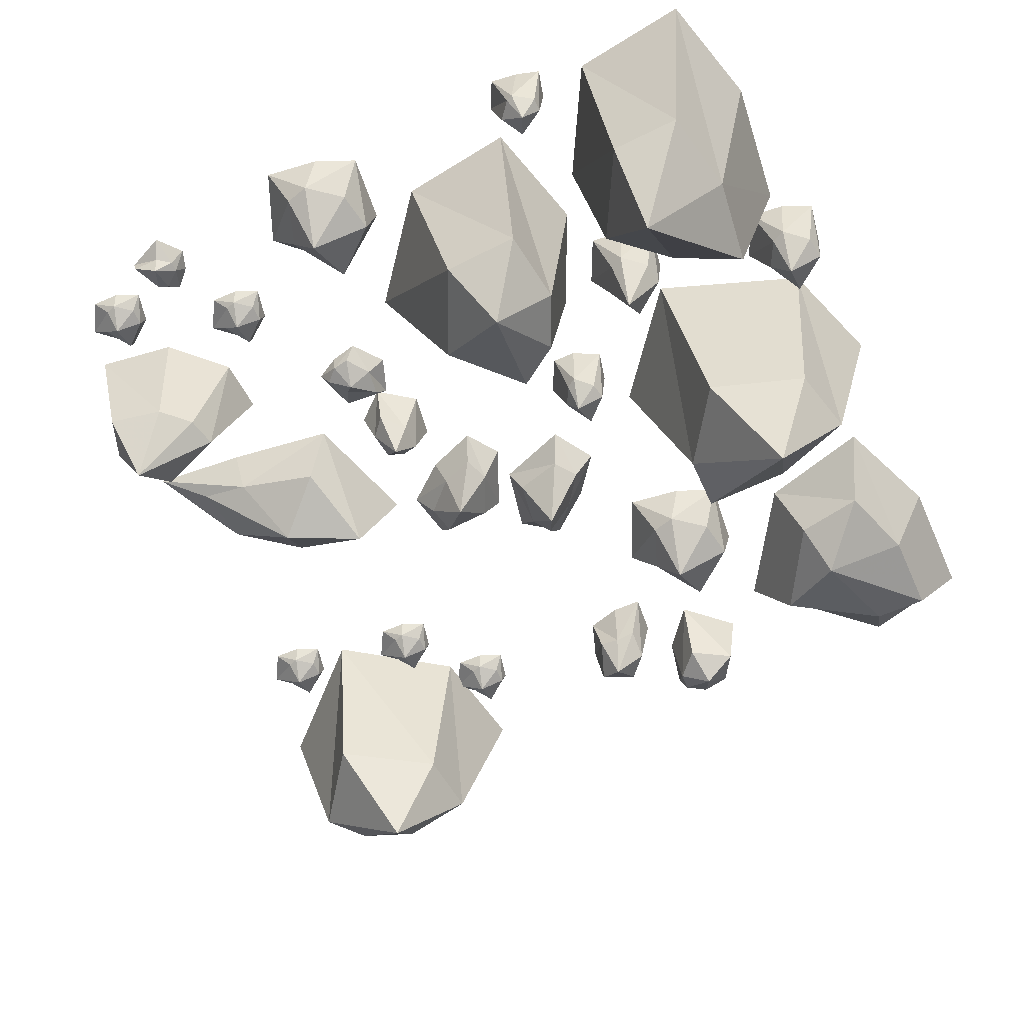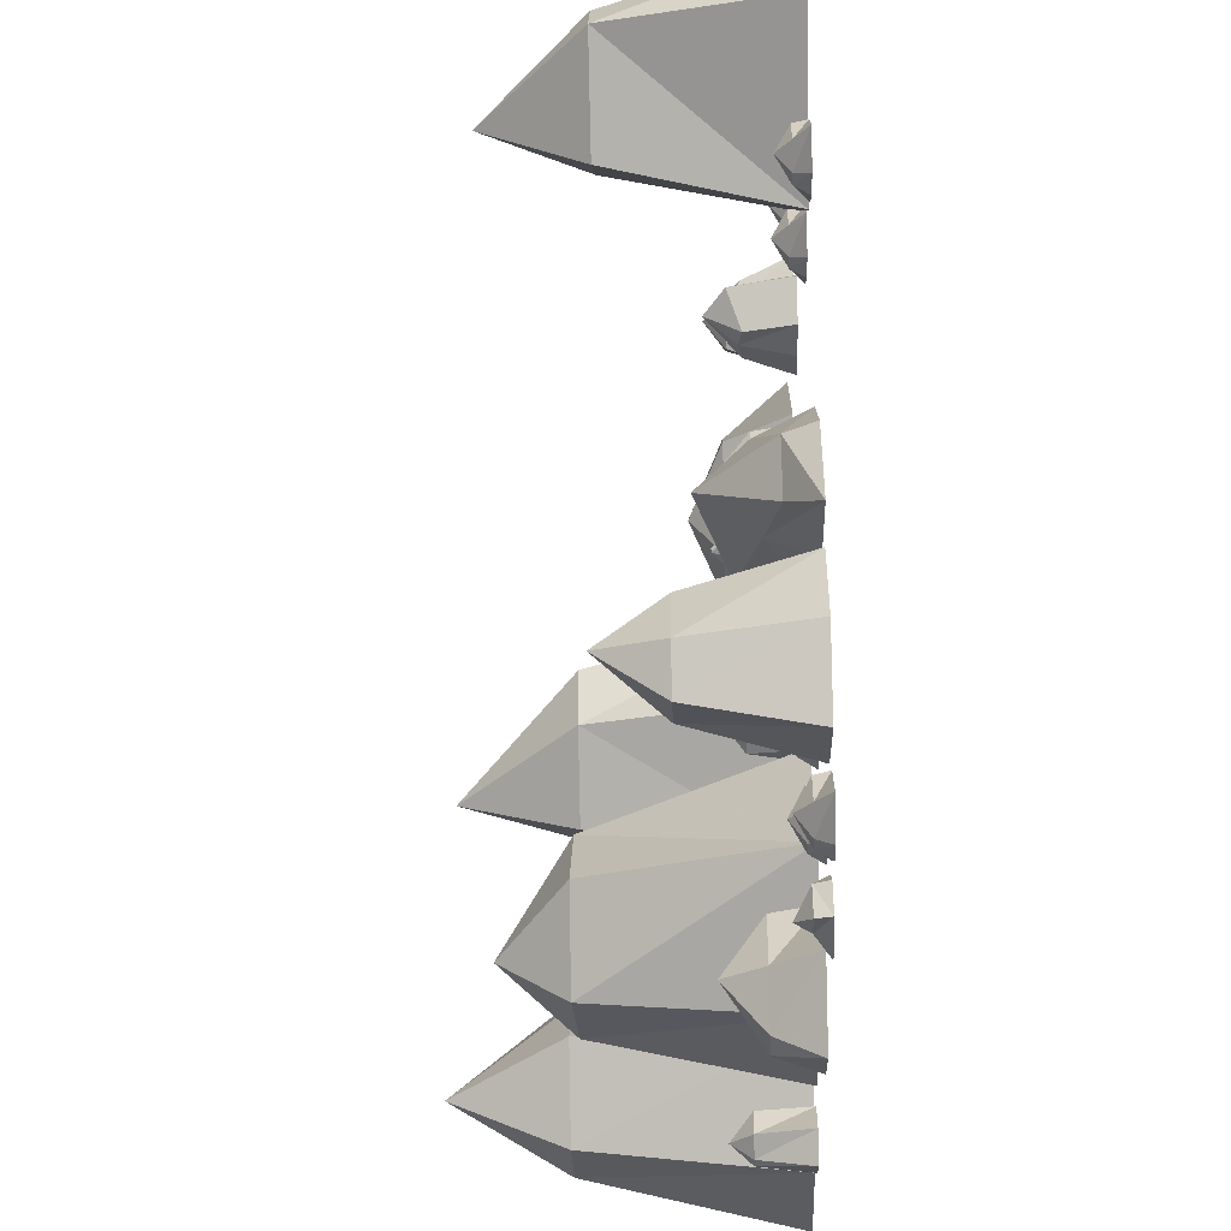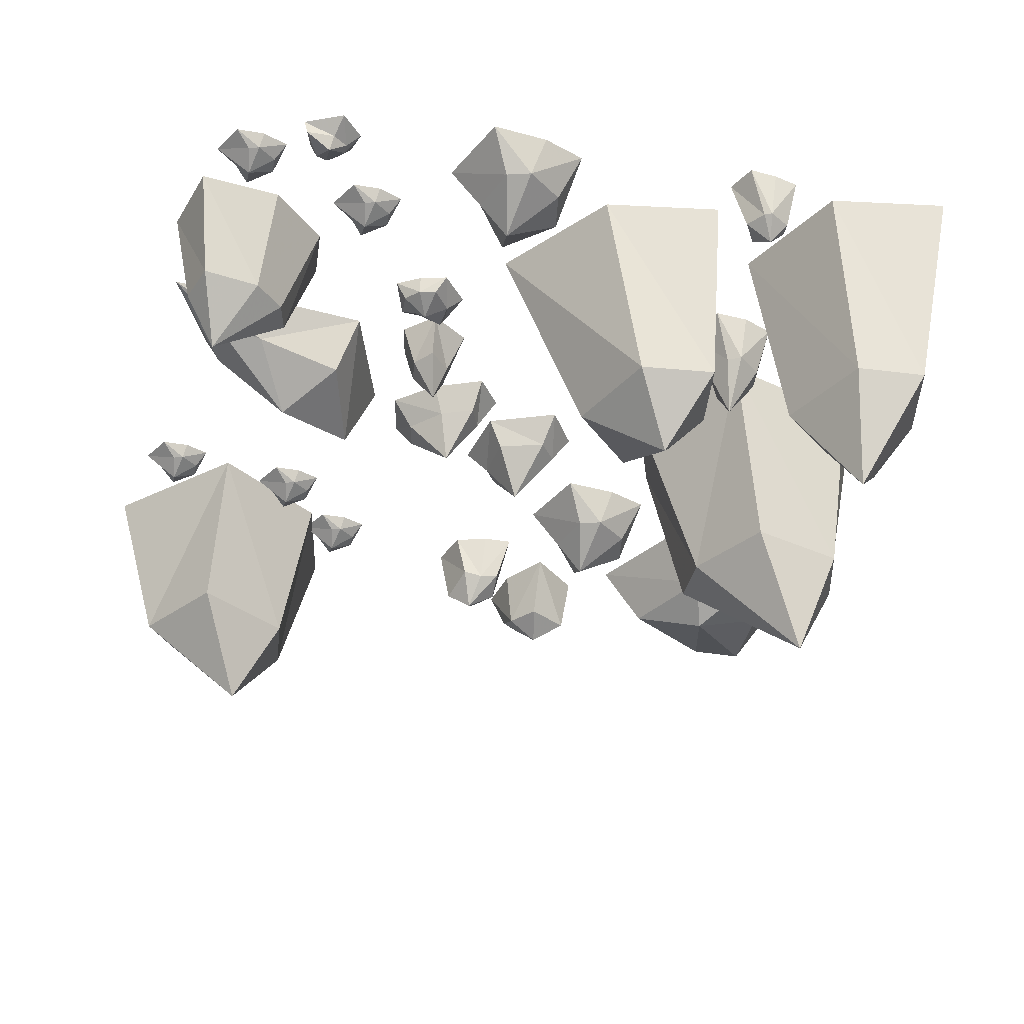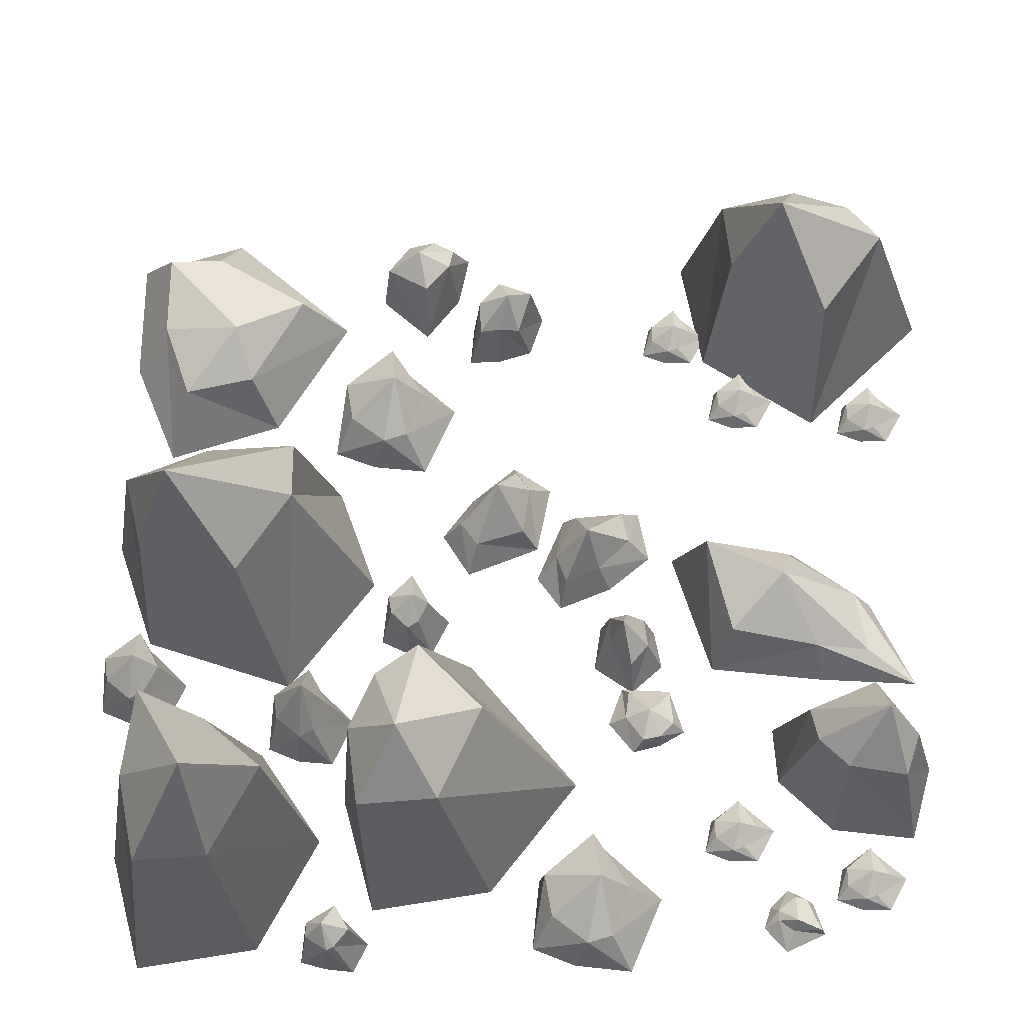
<metadata>
{"format":"obj","ext":"obj","renderer":"f3d","projection":"perspective","resolution":1024,"background":"white","views":[{"elev":-60.0,"azim":-155.9,"up":"+Y"},{"elev":-27.8,"azim":92.1,"up":"+Z"},{"elev":-37.3,"azim":167.9,"up":"+Y"},{"elev":-26.7,"azim":2.9,"up":"+Z"}]}
</metadata>
<code>
v 0.6172 -0.2109 -0.07031
v 0.6953 -0.09375 -0.2031
v 0.8125 -0.0625 -0.2031
v 0.7891 -0.0625 -0.0625
v 0.6328 -0.1094 0.02344
v 0.4453 -0.2031 0.01562
v 0.5 -0.1406 -0.1797
v 0.4531 0 -0.2188
v 0.7031 0 -0.25
v 0.9219 0 -0.2656
v 0.8281 0 -0.0625
v 0.6562 0 0.07031
v 0.3672 0 0.0625
v -0.9531 0 0.9141
v -0.9531 0 0.625
v -0.8594 -0.1484 0.6562
v -0.8594 -0.1484 0.8516
v -0.7344 -0.1484 0.8516
v -0.7109 0 0.9844
v -0.4297 0 0.7266
v -0.5234 -0.1484 0.7188
v -0.6406 -0.1484 0.5078
v -0.5938 0 0.4531
v -0.7969 -0.1484 0.4766
v -0.8516 0 0.375
v -0.6719 -0.2266 0.6094
v -0.03906 -0.1797 0.1875
v 0.03125 -0.07031 0.2266
v 0 -0.07031 0.2734
v -0.07812 -0.07031 0.2188
v -0.1328 -0.07031 0.1406
v -0.09375 -0.07031 0.08594
v 0.01562 -0.07031 0.1172
v 0.04688 0 0.1016
v 0.07812 0 0.2578
v -0.007812 0 0.3203
v -0.1094 0 0.2344
v -0.1797 0 0.1406
v -0.1172 0 0.03906
v -0.2344 -0.1875 0.8359
v -0.1641 -0.1406 0.8203
v -0.1562 -0.1094 0.8828
v -0.2031 -0.1172 0.9062
v -0.2656 -0.1094 0.8984
v -0.3125 -0.1406 0.8125
v -0.2188 -0.1406 0.7578
v -0.2266 0 0.7031
v -0.1484 0 0.8047
v -0.125 0 0.9219
v -0.1953 0 0.9297
v -0.2891 0 0.9062
v -0.3359 0 0.8047
v 0.1875 -0.1797 -0.7734
v 0.0625 -0.09375 -0.7422
v 0.07812 -0.09375 -0.8359
v 0.1562 -0.09375 -0.8984
v 0.2109 -0.09375 -0.8828
v 0.25 -0.09375 -0.7734
v 0.1719 -0.09375 -0.6484
v 0.1719 0 -0.6328
v 0.04688 0 -0.7266
v 0.03125 0 -0.8828
v 0.125 0 -0.9219
v 0.25 0 -0.9375
v 0.3203 0 -0.7734
v -0.2891 -0.1797 0.4844
v -0.4141 -0.09375 0.5156
v -0.3984 -0.09375 0.4219
v -0.3203 -0.09375 0.3594
v -0.2656 -0.09375 0.375
v -0.2266 -0.09375 0.4844
v -0.3047 -0.09375 0.6094
v -0.3047 0 0.625
v -0.4297 0 0.5312
v -0.4453 0 0.375
v -0.3516 0 0.3359
v -0.2266 0 0.3203
v -0.1562 0 0.4844
v 0.25 -0.1797 -0.1719
v 0.3047 -0.09375 -0.1953
v 0.2969 -0.09375 -0.1328
v 0.2578 -0.09375 -0.1172
v 0.2188 -0.09375 -0.125
v 0.2188 -0.09375 -0.1875
v 0.2656 -0.09375 -0.2422
v 0.2656 0 -0.2734
v 0.3359 0 -0.2109
v 0.3203 0 -0.125
v 0.2656 0 -0.1094
v 0.1953 0 -0.1094
v 0.1797 0 -0.2109
v 0.5938 0 -0.5
v 0.7109 0 -0.6172
v 0.7344 -0.2422 -0.5547
v 0.6719 -0.2422 -0.4922
v 0.6562 -0.2422 -0.4219
v 0.5859 0 -0.375
v 0.8438 0 -0.3047
v 0.8047 -0.2422 -0.3594
v 0.8906 -0.2422 -0.4844
v 0.9375 0 -0.4766
v 0.8594 -0.2422 -0.5781
v 0.8906 0 -0.6406
v 0.8203 -0.375 -0.4688
v 0.5 -0.0625 -0.6172
v 0.4453 -0.03125 -0.6016
v 0.4453 -0.03125 -0.6406
v 0.4844 -0.03125 -0.6719
v 0.5078 -0.03125 -0.6641
v 0.5391 -0.03125 -0.6172
v 0.5 -0.03125 -0.5547
v 0.5 0 -0.5469
v 0.4375 0 -0.5938
v 0.4219 0 -0.6641
v 0.4766 0 -0.6875
v 0.5391 0 -0.6875
v 0.5781 0 -0.6172
v 0.7891 -0.0625 -0.7344
v 0.7344 -0.03125 -0.7188
v 0.7344 -0.03125 -0.7578
v 0.7734 -0.03125 -0.7891
v 0.7969 -0.03125 -0.7812
v 0.8281 -0.03125 -0.7344
v 0.7891 -0.03125 -0.6719
v 0.7891 0 -0.6641
v 0.7266 0 -0.7109
v 0.7109 0 -0.7812
v 0.7656 0 -0.8047
v 0.8281 0 -0.8047
v 0.8672 0 -0.7344
v 0.6172 -0.0625 -0.8438
v 0.6406 -0.03125 -0.7891
v 0.6172 -0.03125 -0.7812
v 0.5781 -0.03125 -0.8125
v 0.5781 -0.03125 -0.8359
v 0.6094 -0.03125 -0.8594
v 0.6719 -0.03125 -0.8594
v 0.6797 0 -0.8594
v 0.6562 0 -0.7891
v 0.6016 0 -0.7578
v 0.5625 0 -0.7969
v 0.5469 0 -0.8438
v 0.5938 0 -0.8984
v 0.8984 0 0.8672
v 0.6641 0 0.9609
v 0.6797 -0.375 0.8516
v 0.8047 -0.375 0.8047
v 0.875 -0.375 0.7188
v 0.9844 0 0.6875
v 0.7188 0 0.4297
v 0.7344 -0.375 0.5234
v 0.5234 -0.375 0.6562
v 0.4609 0 0.6094
v 0.5078 -0.375 0.8125
v 0.4141 0 0.875
v 0.6328 -0.5938 0.6797
v 0.3906 -0.0625 0.6797
v 0.3359 -0.03125 0.6953
v 0.3359 -0.03125 0.6562
v 0.375 -0.03125 0.625
v 0.3984 -0.03125 0.6328
v 0.4297 -0.03125 0.6797
v 0.3906 -0.03125 0.7422
v 0.3906 0 0.75
v 0.3281 0 0.7031
v 0.3125 0 0.6328
v 0.3672 0 0.6094
v 0.4297 0 0.6094
v 0.4688 0 0.6797
v 0.5469 -0.0625 0.4922
v 0.4922 -0.03125 0.5078
v 0.4922 -0.03125 0.4688
v 0.5312 -0.03125 0.4375
v 0.5547 -0.03125 0.4453
v 0.5859 -0.03125 0.4922
v 0.5469 -0.03125 0.5547
v 0.5469 0 0.5625
v 0.4844 0 0.5156
v 0.4688 0 0.4453
v 0.5234 0 0.4219
v 0.5859 0 0.4219
v 0.625 0 0.4922
v 0.8594 -0.0625 0.4453
v 0.8047 -0.03125 0.4609
v 0.8047 -0.03125 0.4219
v 0.8438 -0.03125 0.3906
v 0.8672 -0.03125 0.3984
v 0.8984 -0.03125 0.4453
v 0.8594 -0.03125 0.5078
v 0.8594 0 0.5156
v 0.7969 0 0.4688
v 0.7812 0 0.3984
v 0.8359 0 0.375
v 0.8984 0 0.375
v 0.9375 0 0.4453
v -0.2969 0 -0.3047
v -0.3984 0 -0.5312
v -0.3438 -0.4375 -0.5234
v -0.2891 -0.4375 -0.3984
v -0.1953 -0.4453 -0.3359
v -0.1094 0 -0.2031
v 0.1328 0 -0.5
v -0.05469 -0.4453 -0.4844
v -0.1484 -0.4453 -0.6875
v -0.0625 0 -0.75
v -0.3203 -0.4375 -0.6953
v -0.3281 0 -0.7891
v -0.2266 -0.5938 -0.5781
v -0.8906 0 -0.3672
v -0.9219 0 -0.6562
v -0.8203 -0.4688 -0.6328
v -0.7969 -0.4688 -0.4375
v -0.6484 -0.4688 -0.5078
v -0.5938 0 -0.4141
v -0.4531 0 -0.625
v -0.5234 -0.4688 -0.6172
v -0.625 -0.4688 -0.8125
v -0.5859 0 -0.875
v -0.7812 -0.4688 -0.8203
v -0.8516 0 -0.9141
v -0.6484 -0.7188 -0.7031
v -0.4297 0 0.2578
v -0.7188 0 0.2422
v -0.6797 -0.4531 0.1484
v -0.4844 -0.4531 0.1562
v -0.4844 -0.4531 0.03125
v -0.3438 0 0.01562
v -0.5391 0 -0.2422
v -0.6016 -0.4531 -0.1484
v -0.8203 -0.4531 -0.07812
v -0.875 0 -0.125
v -0.8594 -0.4531 0.07812
v -0.9609 0 0.125
v -0.7188 -0.7188 -0.03906
v -0.875 -0.1875 -0.2344
v -0.9531 -0.1172 -0.2109
v -0.9453 -0.1172 -0.2656
v -0.8906 -0.1172 -0.3125
v -0.8594 -0.1172 -0.2969
v -0.8281 -0.1172 -0.2344
v -0.875 -0.1172 -0.1484
v -0.875 0 -0.1406
v -0.9609 0 -0.2031
v -0.9766 0 -0.2969
v -0.9062 0 -0.3281
v -0.8281 0 -0.3359
v -0.7812 0 -0.2344
v -0.4766 -0.2344 -0.3359
v -0.5547 -0.1172 -0.3125
v -0.5469 -0.1172 -0.3672
v -0.4922 -0.1172 -0.4141
v -0.4609 -0.1172 -0.3984
v -0.4297 -0.1172 -0.3359
v -0.4766 -0.1172 -0.25
v -0.4766 0 -0.2422
v -0.5625 0 -0.3047
v -0.5781 0 -0.3984
v -0.5078 0 -0.4297
v -0.4297 0 -0.4375
v -0.3828 0 -0.3359
v -0.2344 -0.1641 -0.08594
v -0.2969 -0.1172 -0.07031
v -0.2891 -0.1172 -0.1094
v -0.25 -0.1172 -0.1484
v -0.2266 -0.1172 -0.1328
v -0.2031 -0.1172 -0.08594
v -0.2422 -0.1172 -0.01562
v -0.2422 0 -0.007812
v -0.3047 0 -0.0625
v -0.3203 0 -0.1328
v -0.2578 0 -0.1641
v -0.2031 0 -0.1641
v -0.1641 0 -0.08594
v -0.4219 -0.1641 -0.8672
v -0.4609 -0.1172 -0.8516
v -0.4609 -0.1172 -0.8828
v -0.4141 -0.1172 -0.9141
v -0.3984 -0.1172 -0.9062
v -0.3672 -0.1172 -0.8672
v -0.3984 -0.1172 -0.8125
v -0.3984 0 -0.8047
v -0.4688 0 -0.8438
v -0.4844 0 -0.9062
v -0.4297 0 -0.9219
v -0.3672 0 -0.9297
v -0.3359 0 -0.8672
v -0.01562 -0.1875 0.7031
v -0.08594 -0.1406 0.7109
v -0.08594 -0.1094 0.6484
v -0.03906 -0.1172 0.6484
v 0.007812 -0.1094 0.6484
v 0.03906 -0.1406 0.7344
v -0.03906 -0.1406 0.7656
v -0.03906 0 0.8125
v -0.1094 0 0.7188
v -0.1172 0 0.625
v -0.04688 0 0.625
v 0.03125 0 0.6484
v 0.0625 0 0.7422
v 0.1719 -0.1797 0.0625
v 0.09375 -0.07031 0.04688
v 0.1172 -0.07031 -0.01562
v 0.1953 -0.07031 0.01562
v 0.2656 -0.07031 0.08594
v 0.25 -0.07031 0.1562
v 0.1406 -0.07031 0.1484
v 0.1094 0 0.1719
v 0.04688 0 0.02344
v 0.1016 0 -0.05469
v 0.2188 0 -0.007812
v 0.3125 0 0.07031
v 0.2891 0 0.1875
v 0.3047 -0.07031 -0.3438
v 0.25 -0.03906 -0.3516
v 0.2891 -0.03906 -0.4062
v 0.3281 -0.03906 -0.3984
v 0.3594 -0.03906 -0.3672
v 0.3281 -0.03906 -0.3203
v 0.2578 -0.03906 -0.2891
v 0.2422 0 -0.2656
v 0.2109 0 -0.3516
v 0.2656 0 -0.4219
v 0.3281 0 -0.4062
v 0.3828 0 -0.375
v 0.3516 0 -0.2734
f 1 2 3
f 1 3 4
f 1 4 5
f 1 5 6
f 1 6 7
f 1 7 2
f 2 7 8
f 2 8 9
f 2 9 10
f 2 10 3
f 3 10 4
f 4 10 11
f 4 11 12
f 4 12 5
f 5 12 13
f 5 13 6
f 6 13 8
f 6 8 7
f 14 15 16
f 14 16 17
f 14 17 18
f 14 18 19
f 19 18 20
f 20 18 21
f 20 21 22
f 20 22 23
f 23 22 24
f 23 24 25
f 25 24 16
f 25 16 15
f 26 18 17
f 26 17 16
f 26 16 24
f 26 24 22
f 26 22 21
f 26 21 18
f 27 28 29
f 27 29 30
f 27 30 31
f 27 31 32
f 27 32 33
f 27 33 28
f 28 33 34
f 28 34 35
f 28 35 36
f 28 36 29
f 29 36 30
f 30 36 37
f 30 37 38
f 30 38 31
f 31 38 39
f 31 39 32
f 32 39 34
f 32 34 33
f 40 41 42
f 40 42 43
f 40 43 44
f 40 44 45
f 40 45 46
f 40 46 41
f 41 46 47
f 41 47 48
f 41 48 49
f 41 49 42
f 42 49 43
f 43 49 50
f 43 50 51
f 43 51 44
f 44 51 52
f 44 52 45
f 45 52 47
f 45 47 46
f 53 54 55
f 53 55 56
f 53 56 57
f 53 57 58
f 53 58 59
f 53 59 54
f 54 59 60
f 54 60 61
f 54 61 62
f 54 62 55
f 55 62 56
f 56 62 63
f 56 63 64
f 56 64 57
f 57 64 65
f 57 65 58
f 58 65 60
f 58 60 59
f 66 67 68
f 66 68 69
f 66 69 70
f 66 70 71
f 66 71 72
f 66 72 67
f 67 72 73
f 67 73 74
f 67 74 75
f 67 75 68
f 68 75 69
f 69 75 76
f 69 76 77
f 69 77 70
f 70 77 78
f 70 78 71
f 71 78 73
f 71 73 72
f 79 80 81
f 79 81 82
f 79 82 83
f 79 83 84
f 79 84 85
f 79 85 80
f 80 85 86
f 80 86 87
f 80 87 88
f 80 88 81
f 81 88 82
f 82 88 89
f 82 89 90
f 82 90 83
f 83 90 91
f 83 91 84
f 84 91 86
f 84 86 85
f 92 93 94
f 92 94 95
f 92 95 96
f 92 96 97
f 97 96 98
f 98 96 99
f 98 99 100
f 98 100 101
f 101 100 102
f 101 102 103
f 103 102 94
f 103 94 93
f 104 96 95
f 104 95 94
f 104 94 102
f 104 102 100
f 104 100 99
f 104 99 96
f 105 106 107
f 105 107 108
f 105 108 109
f 105 109 110
f 105 110 111
f 105 111 106
f 106 111 112
f 106 112 113
f 106 113 114
f 106 114 107
f 107 114 108
f 108 114 115
f 108 115 116
f 108 116 109
f 109 116 117
f 109 117 110
f 110 117 112
f 110 112 111
f 118 119 120
f 118 120 121
f 118 121 122
f 118 122 123
f 118 123 124
f 118 124 119
f 119 124 125
f 119 125 126
f 119 126 127
f 119 127 120
f 120 127 121
f 121 127 128
f 121 128 129
f 121 129 122
f 122 129 130
f 122 130 123
f 123 130 125
f 123 125 124
f 131 132 133
f 131 133 134
f 131 134 135
f 131 135 136
f 131 136 137
f 131 137 132
f 132 137 138
f 132 138 139
f 132 139 140
f 132 140 133
f 133 140 134
f 134 140 141
f 134 141 142
f 134 142 135
f 135 142 143
f 135 143 136
f 136 143 138
f 136 138 137
f 144 145 146
f 144 146 147
f 144 147 148
f 144 148 149
f 149 148 150
f 150 148 151
f 150 151 152
f 150 152 153
f 153 152 154
f 153 154 155
f 155 154 146
f 155 146 145
f 156 148 147
f 156 147 146
f 156 146 154
f 156 154 152
f 156 152 151
f 156 151 148
f 157 158 159
f 157 159 160
f 157 160 161
f 157 161 162
f 157 162 163
f 157 163 158
f 158 163 164
f 158 164 165
f 158 165 166
f 158 166 159
f 159 166 160
f 160 166 167
f 160 167 168
f 160 168 161
f 161 168 169
f 161 169 162
f 162 169 164
f 162 164 163
f 170 171 172
f 170 172 173
f 170 173 174
f 170 174 175
f 170 175 176
f 170 176 171
f 171 176 177
f 171 177 178
f 171 178 179
f 171 179 172
f 172 179 173
f 173 179 180
f 173 180 181
f 173 181 174
f 174 181 182
f 174 182 175
f 175 182 177
f 175 177 176
f 183 184 185
f 183 185 186
f 183 186 187
f 183 187 188
f 183 188 189
f 183 189 184
f 184 189 190
f 184 190 191
f 184 191 192
f 184 192 185
f 185 192 186
f 186 192 193
f 186 193 194
f 186 194 187
f 187 194 195
f 187 195 188
f 188 195 190
f 188 190 189
f 196 197 198
f 196 198 199
f 196 199 200
f 196 200 201
f 201 200 202
f 202 200 203
f 202 203 204
f 202 204 205
f 205 204 206
f 205 206 207
f 207 206 198
f 207 198 197
f 208 200 199
f 208 199 198
f 208 198 206
f 208 206 204
f 208 204 203
f 208 203 200
f 209 210 211
f 209 211 212
f 209 212 213
f 209 213 214
f 214 213 215
f 215 213 216
f 215 216 217
f 215 217 218
f 218 217 219
f 218 219 220
f 220 219 211
f 220 211 210
f 221 213 212
f 221 212 211
f 221 211 219
f 221 219 217
f 221 217 216
f 221 216 213
f 222 223 224
f 222 224 225
f 222 225 226
f 222 226 227
f 227 226 228
f 228 226 229
f 228 229 230
f 228 230 231
f 231 230 232
f 231 232 233
f 233 232 224
f 233 224 223
f 234 226 225
f 234 225 224
f 234 224 232
f 234 232 230
f 234 230 229
f 234 229 226
f 235 236 237
f 235 237 238
f 235 238 239
f 235 239 240
f 235 240 241
f 235 241 236
f 236 241 242
f 236 242 243
f 236 243 244
f 236 244 237
f 237 244 238
f 238 244 245
f 238 245 246
f 238 246 239
f 239 246 247
f 239 247 240
f 240 247 242
f 240 242 241
f 248 249 250
f 248 250 251
f 248 251 252
f 248 252 253
f 248 253 254
f 248 254 249
f 249 254 255
f 249 255 256
f 249 256 257
f 249 257 250
f 250 257 251
f 251 257 258
f 251 258 259
f 251 259 252
f 252 259 260
f 252 260 253
f 253 260 255
f 253 255 254
f 261 262 263
f 261 263 264
f 261 264 265
f 261 265 266
f 261 266 267
f 261 267 262
f 262 267 268
f 262 268 269
f 262 269 270
f 262 270 263
f 263 270 264
f 264 270 271
f 264 271 272
f 264 272 265
f 265 272 273
f 265 273 266
f 266 273 268
f 266 268 267
f 274 275 276
f 274 276 277
f 274 277 278
f 274 278 279
f 274 279 280
f 274 280 275
f 275 280 281
f 275 281 282
f 275 282 283
f 275 283 276
f 276 283 277
f 277 283 284
f 277 284 285
f 277 285 278
f 278 285 286
f 278 286 279
f 279 286 281
f 279 281 280
f 287 288 289
f 287 289 290
f 287 290 291
f 287 291 292
f 287 292 293
f 287 293 288
f 288 293 294
f 288 294 295
f 288 295 296
f 288 296 289
f 289 296 290
f 290 296 297
f 290 297 298
f 290 298 291
f 291 298 299
f 291 299 292
f 292 299 294
f 292 294 293
f 300 301 302
f 300 302 303
f 300 303 304
f 300 304 305
f 300 305 306
f 300 306 301
f 301 306 307
f 301 307 308
f 301 308 309
f 301 309 302
f 302 309 303
f 303 309 310
f 303 310 311
f 303 311 304
f 304 311 312
f 304 312 305
f 305 312 307
f 305 307 306
f 313 314 315
f 313 315 316
f 313 316 317
f 313 317 318
f 313 318 319
f 313 319 314
f 314 319 320
f 314 320 321
f 314 321 322
f 314 322 315
f 315 322 316
f 316 322 323
f 316 323 324
f 316 324 317
f 317 324 325
f 317 325 318
f 318 325 320
f 318 320 319

</code>
